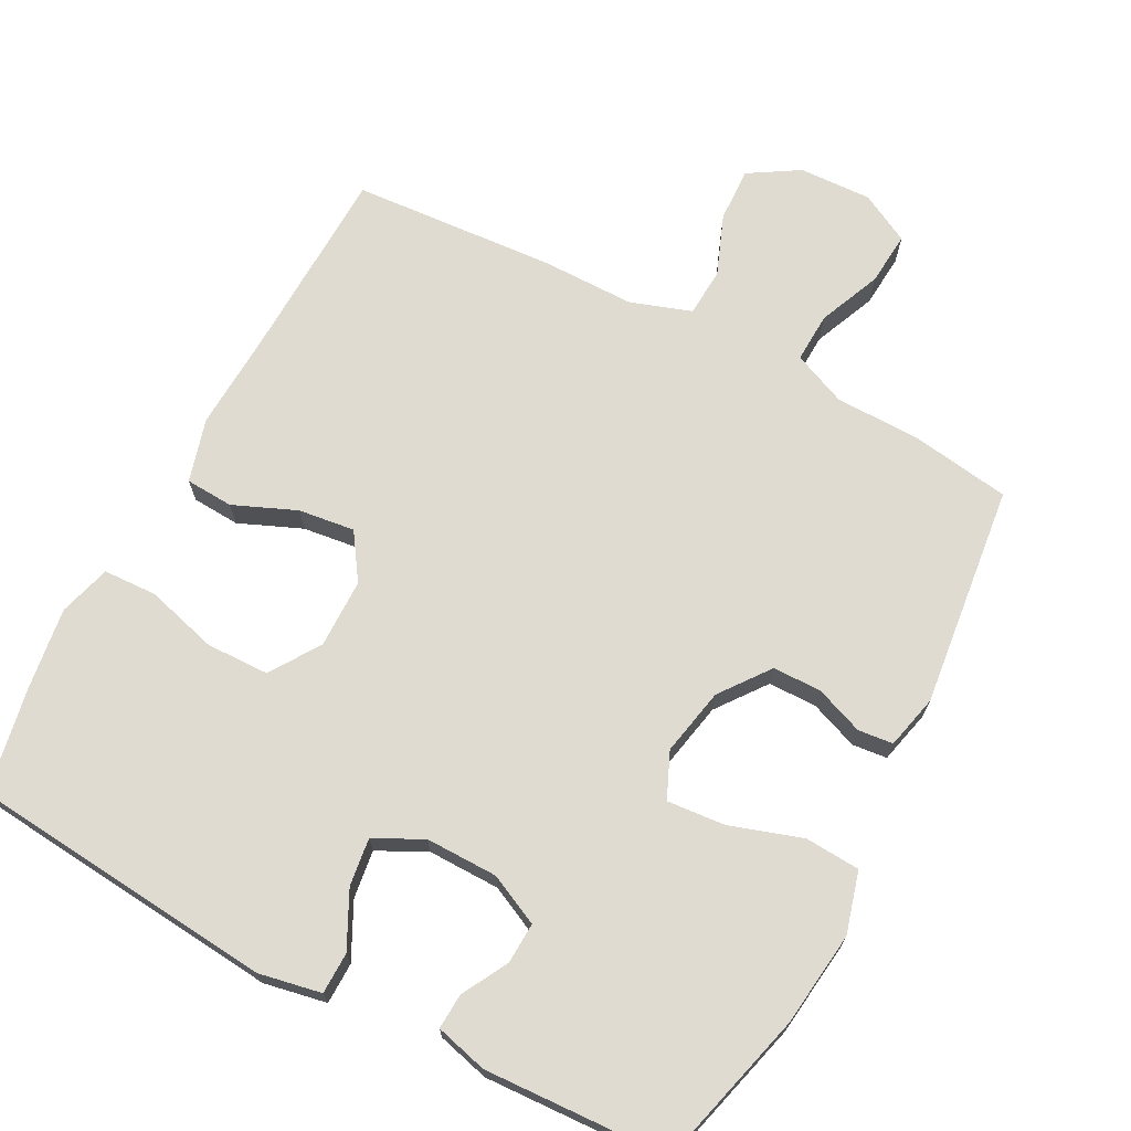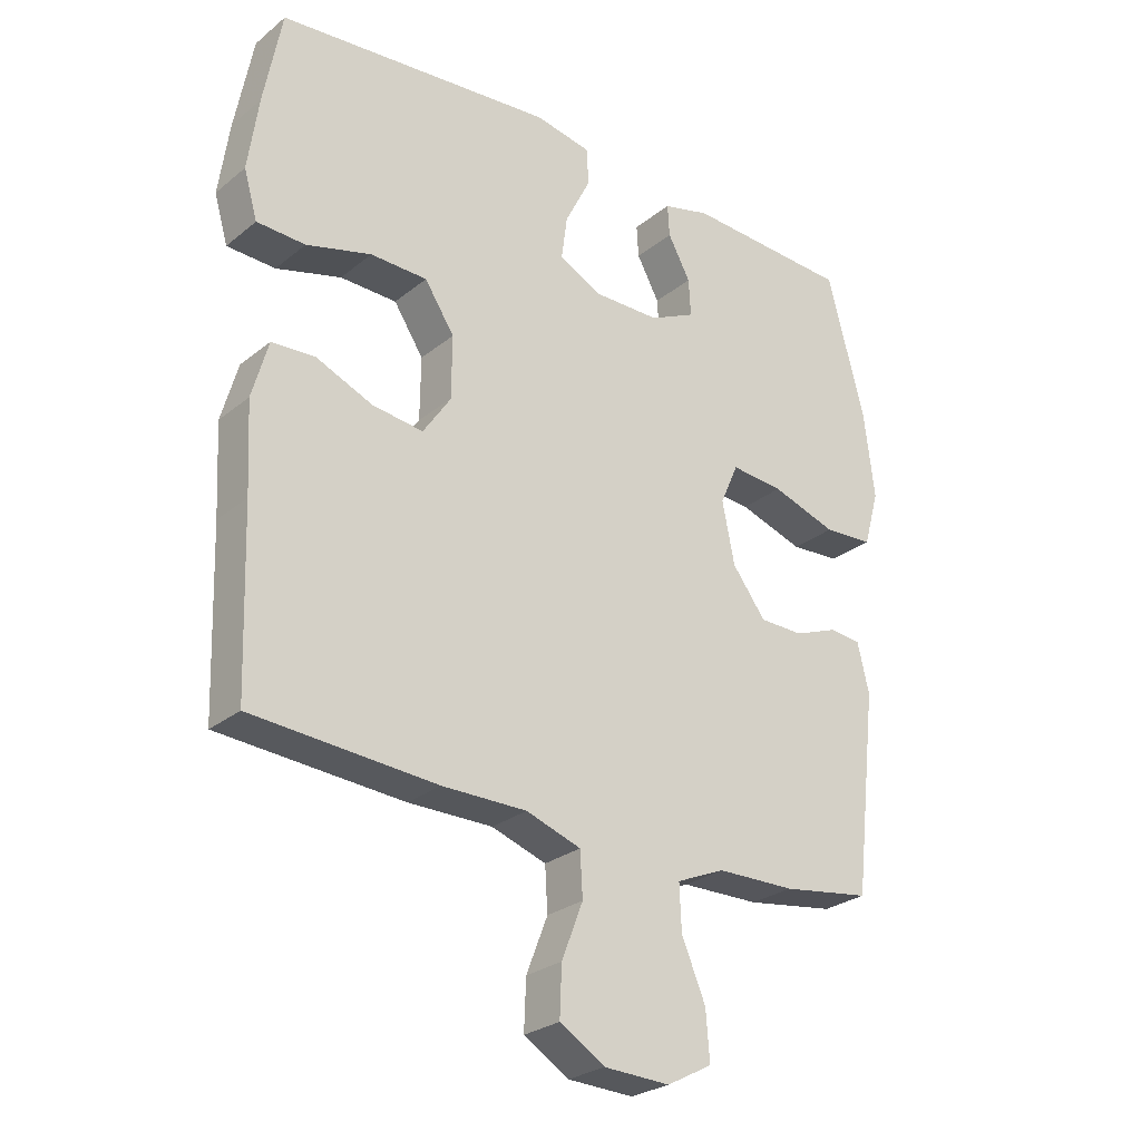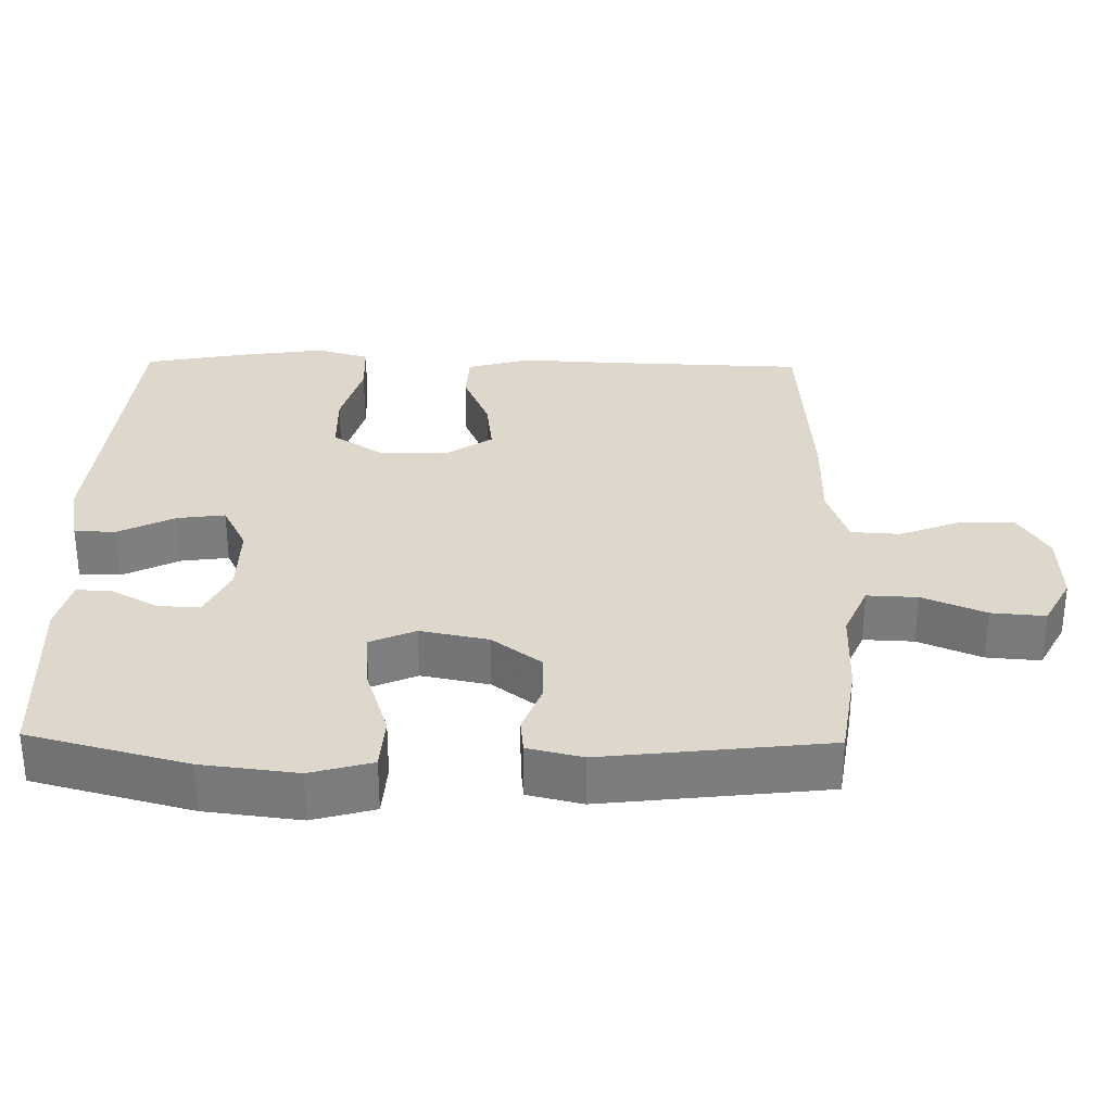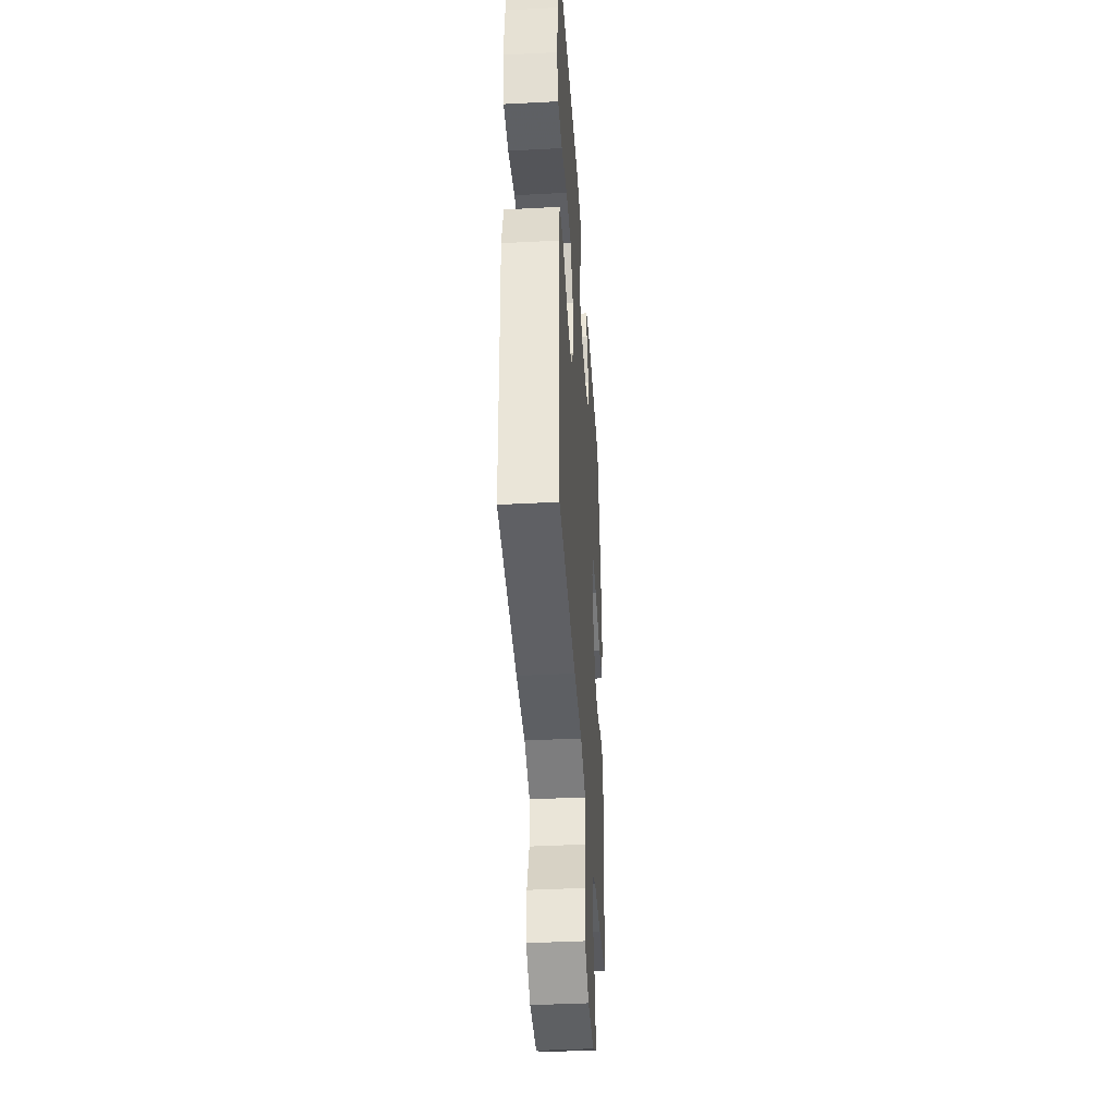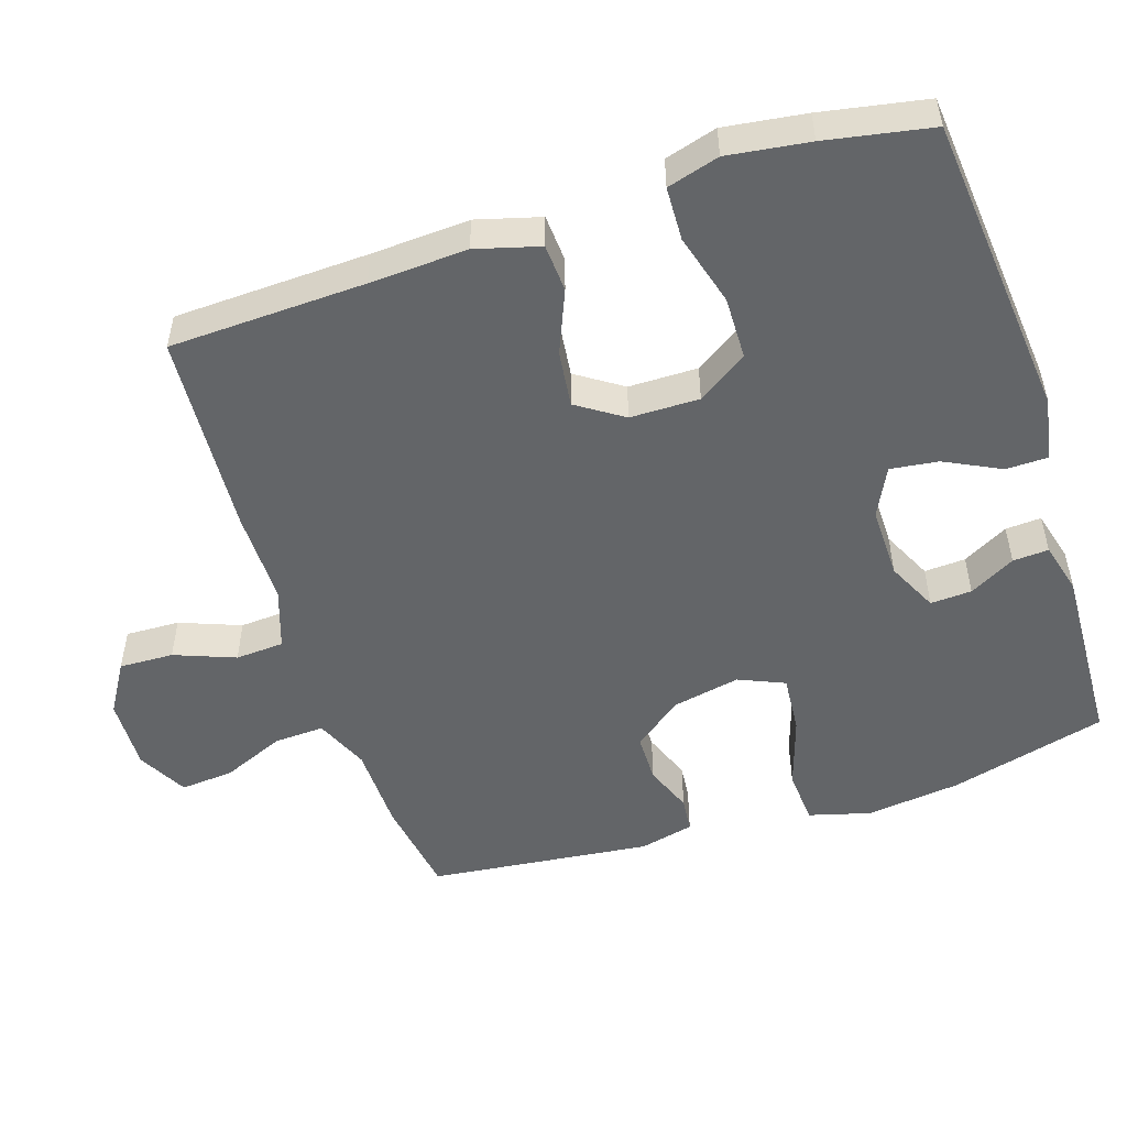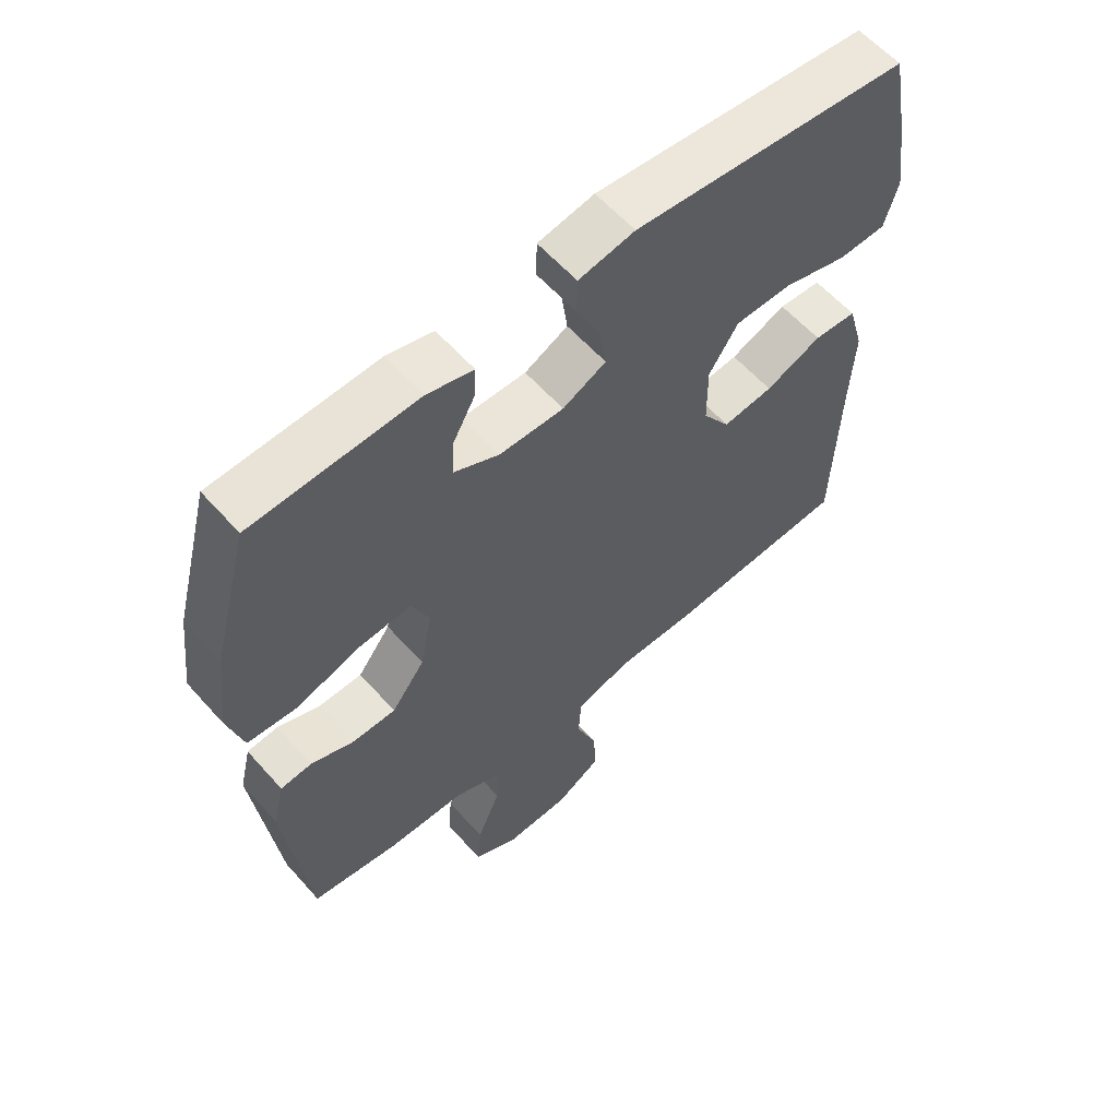
<metadata>
{"format":"obj","ext":"obj","renderer":"f3d","projection":"perspective","resolution":1024,"background":"white","views":[{"elev":70.1,"azim":27.8,"up":"+Y"},{"elev":-26.8,"azim":-39.0,"up":"+Z"},{"elev":31.3,"azim":91.0,"up":"+Y"},{"elev":-40.4,"azim":-86.3,"up":"+Z"},{"elev":-51.4,"azim":-71.8,"up":"+Y"},{"elev":59.5,"azim":138.7,"up":"+Z"}]}
</metadata>
<code>
v -0.5 0.07 0.5
v -0.07 0.07 0.54
v 0.018 0.07 0.523
v 0.019 0.07 0.465
v -0.02 0.07 0.387
v -0.029 0.07 0.32
v 0.039 0.07 0.286
v 0.14 0.07 0.287
v 0.211 0.07 0.321
v 0.208 0.07 0.379
v 0.173 0.07 0.443
v 0.17 0.07 0.493
v 0.243 0.07 0.512
v 0.5 0.07 0.5
v 0.558 0.07 0.28
v 0.574 0.07 0.147
v 0.55 0.07 0.061
v 0.473 0.07 0.056
v 0.372 0.07 0.089
v 0.29 0.07 0.096
v 0.262 0.07 0.032
v 0.281 0.07 -0.063
v 0.333 0.07 -0.132
v 0.401 0.07 -0.133
v 0.469 0.07 -0.107
v 0.518 0.07 -0.112
v 0.536 0.07 -0.188
v 0.5 0.07 -0.5
v 0.362 0.07 -0.521
v 0.241 0.07 -0.523
v 0.166 0.07 -0.555
v 0.169 0.07 -0.625
v 0.206 0.07 -0.713
v 0.212 0.07 -0.788
v 0.142 0.07 -0.825
v 0.04 0.07 -0.821
v -0.03 0.07 -0.778
v -0.027 0.07 -0.702
v 0.006 0.07 -0.617
v 0.002 0.07 -0.549
v -0.083 0.07 -0.52
v -0.214 0.07 -0.52
v -0.5 0.07 -0.5
v -0.509 0.07 -0.226
v -0.516 0.07 -0.089
v -0.491 0.07 0
v -0.424 0.07 0.004
v -0.336 0.07 -0.033
v -0.257 0.07 -0.043
v -0.214 0.07 0.021
v -0.213 0.07 0.118
v -0.259 0.07 0.188
v -0.347 0.07 0.19
v -0.448 0.07 0.162
v -0.523 0.07 0.165
v -0.544 0.07 0.238
v -0.528 0.07 0.352
v -0.5 0 0.5
v -0.07 0 0.54
v 0.018 0 0.523
v 0.019 0 0.465
v -0.02 0 0.387
v -0.029 0 0.32
v 0.039 0 0.286
v 0.14 0 0.287
v 0.211 0 0.321
v 0.208 0 0.379
v 0.173 0 0.443
v 0.17 0 0.493
v 0.243 0 0.512
v 0.5 0 0.5
v 0.558 0 0.28
v 0.574 0 0.147
v 0.55 0 0.061
v 0.473 0 0.056
v 0.372 0 0.089
v 0.29 0 0.096
v 0.262 0 0.032
v 0.281 0 -0.063
v 0.333 0 -0.132
v 0.401 0 -0.133
v 0.469 0 -0.107
v 0.518 0 -0.112
v 0.536 0 -0.188
v 0.5 0 -0.5
v 0.362 0 -0.521
v 0.241 0 -0.523
v 0.166 0 -0.555
v 0.169 0 -0.625
v 0.206 0 -0.713
v 0.212 0 -0.788
v 0.142 0 -0.825
v 0.04 0 -0.821
v -0.03 0 -0.778
v -0.027 0 -0.702
v 0.006 0 -0.617
v 0.002 0 -0.549
v -0.083 0 -0.52
v -0.214 0 -0.52
v -0.5 0 -0.5
v -0.509 0 -0.226
v -0.516 0 -0.089
v -0.491 0 0
v -0.424 0 0.004
v -0.336 0 -0.033
v -0.257 0 -0.043
v -0.214 0 0.021
v -0.213 0 0.118
v -0.259 0 0.188
v -0.347 0 0.19
v -0.448 0 0.162
v -0.523 0 0.165
v -0.544 0 0.238
v -0.528 0 0.352
f 53 54 55 56
f 52 53 56 57
f 45 46 47 48
f 44 45 48 49
f 41 42 43 44
f 40 41 44 49
f 36 37 38 39
f 36 39 40
f 35 36 40
f 32 33 34 35
f 31 32 35 40
f 30 31 40 49
f 24 25 26 27
f 23 24 27 28
f 22 23 28 29
f 16 17 18 19
f 16 19 20
f 15 16 20
f 14 15 20
f 13 14 20
f 10 11 12 13
f 9 10 13 20
f 8 9 20 21
f 2 3 4 5
f 2 5 6
f 52 57 1 2
f 51 52 2 6
f 50 51 6 7
f 29 30 49 50
f 21 22 29 50
f 7 8 21 50
f 113 112 111 110
f 114 113 110 109
f 105 104 103 102
f 106 105 102 101
f 101 100 99 98
f 106 101 98 97
f 96 95 94 93
f 97 96 93
f 97 93 92
f 92 91 90 89
f 97 92 89 88
f 106 97 88 87
f 84 83 82 81
f 85 84 81 80
f 86 85 80 79
f 76 75 74 73
f 77 76 73
f 77 73 72
f 77 72 71
f 77 71 70
f 70 69 68 67
f 77 70 67 66
f 78 77 66 65
f 62 61 60 59
f 63 62 59
f 59 58 114 109
f 63 59 109 108
f 64 63 108 107
f 107 106 87 86
f 107 86 79 78
f 107 78 65 64
f 1 58 59 2
f 2 59 60 3
f 3 60 61 4
f 4 61 62 5
f 5 62 63 6
f 6 63 64 7
f 7 64 65 8
f 8 65 66 9
f 9 66 67 10
f 10 67 68 11
f 11 68 69 12
f 12 69 70 13
f 13 70 71 14
f 14 71 72 15
f 15 72 73 16
f 16 73 74 17
f 17 74 75 18
f 18 75 76 19
f 19 76 77 20
f 20 77 78 21
f 21 78 79 22
f 22 79 80 23
f 23 80 81 24
f 24 81 82 25
f 25 82 83 26
f 26 83 84 27
f 27 84 85 28
f 28 85 86 29
f 29 86 87 30
f 30 87 88 31
f 31 88 89 32
f 32 89 90 33
f 33 90 91 34
f 34 91 92 35
f 35 92 93 36
f 36 93 94 37
f 37 94 95 38
f 38 95 96 39
f 39 96 97 40
f 40 97 98 41
f 41 98 99 42
f 42 99 100 43
f 43 100 101 44
f 44 101 102 45
f 45 102 103 46
f 46 103 104 47
f 47 104 105 48
f 48 105 106 49
f 49 106 107 50
f 50 107 108 51
f 51 108 109 52
f 52 109 110 53
f 53 110 111 54
f 54 111 112 55
f 55 112 113 56
f 56 113 114 57
f 57 114 58 1

</code>
